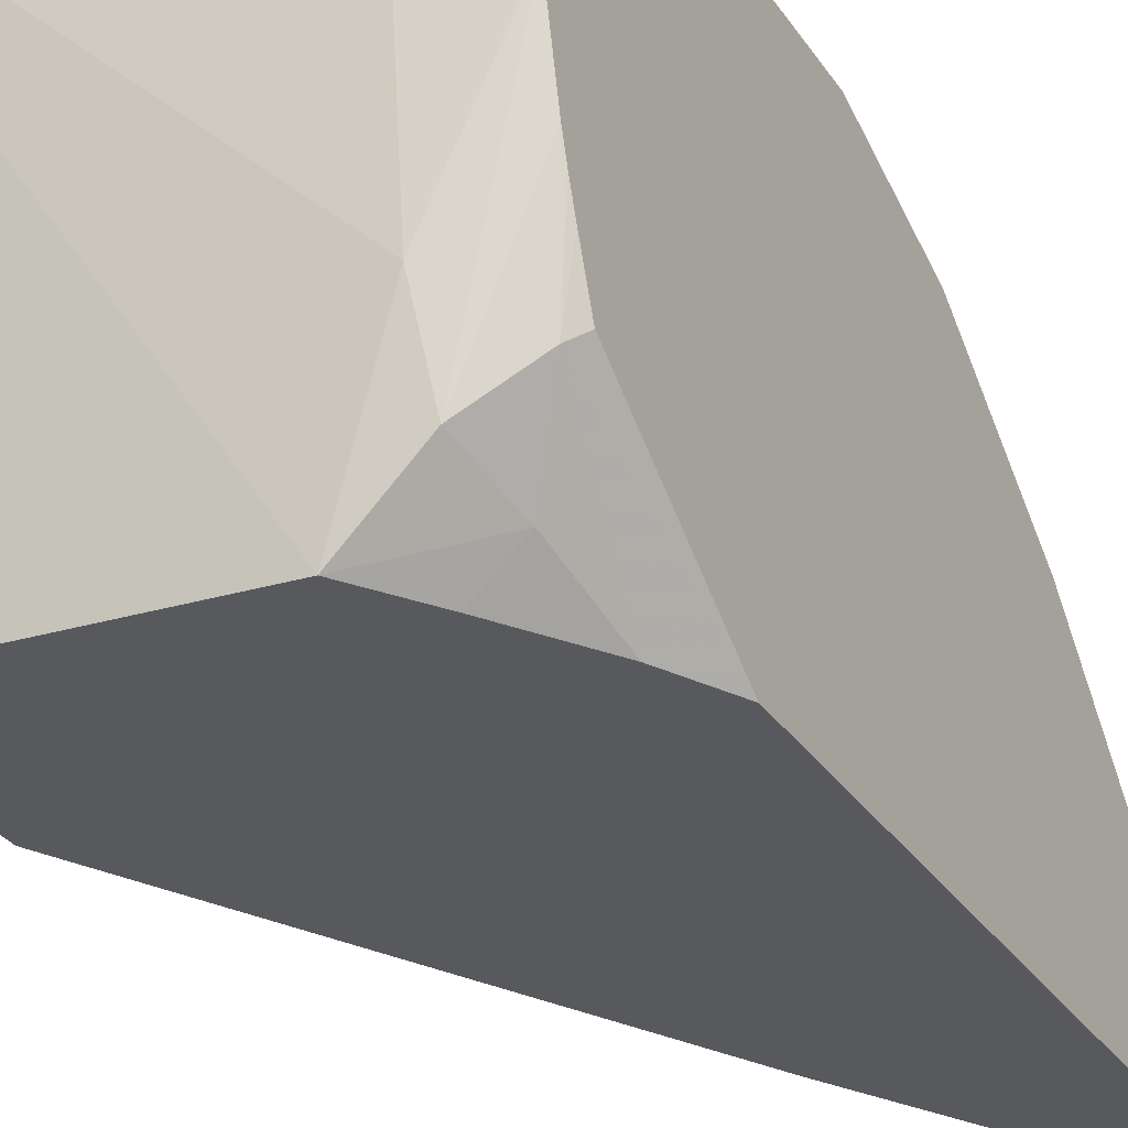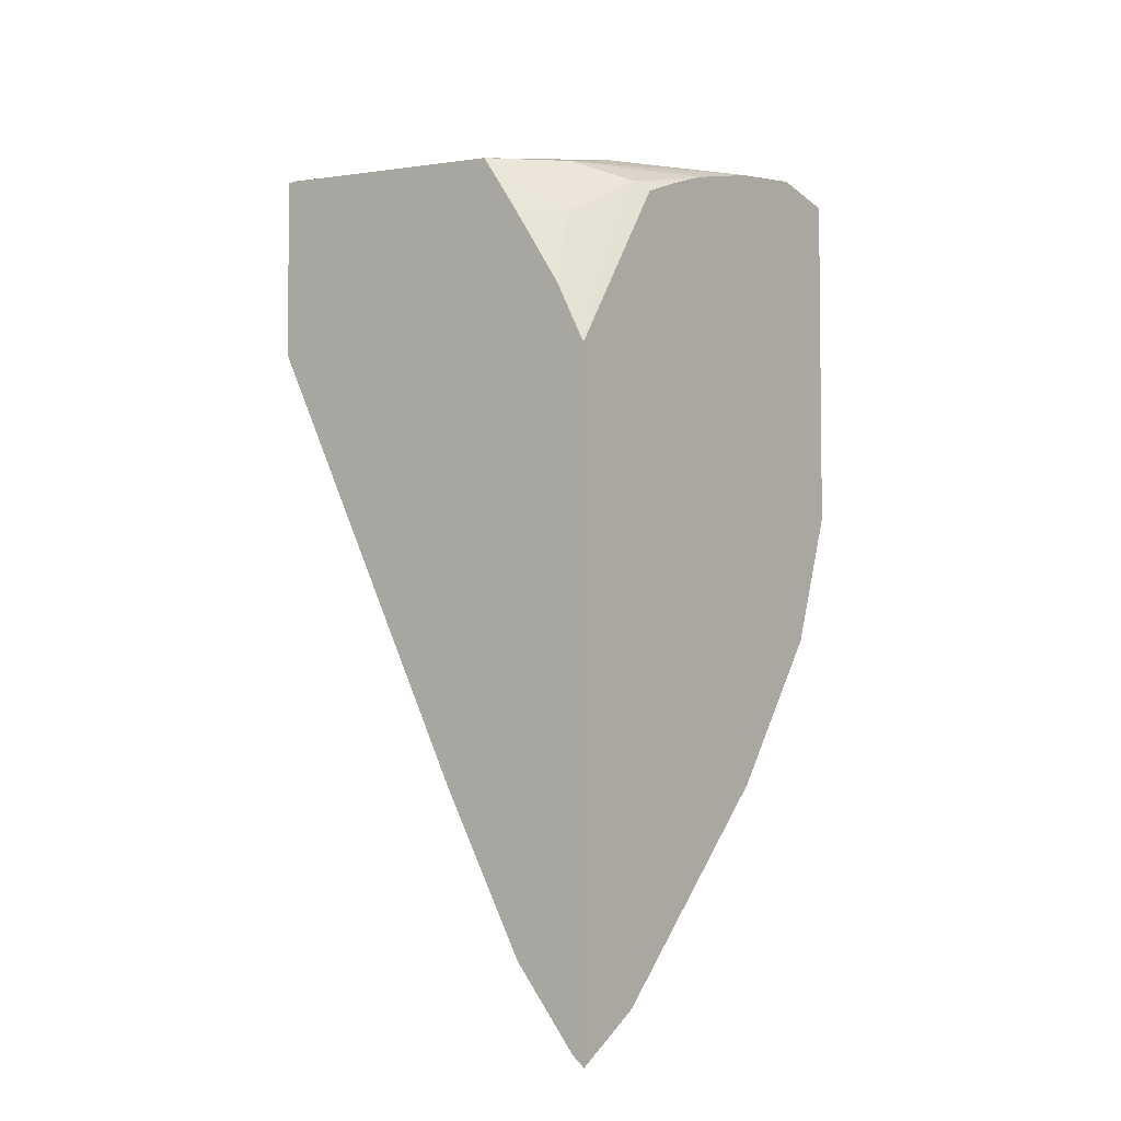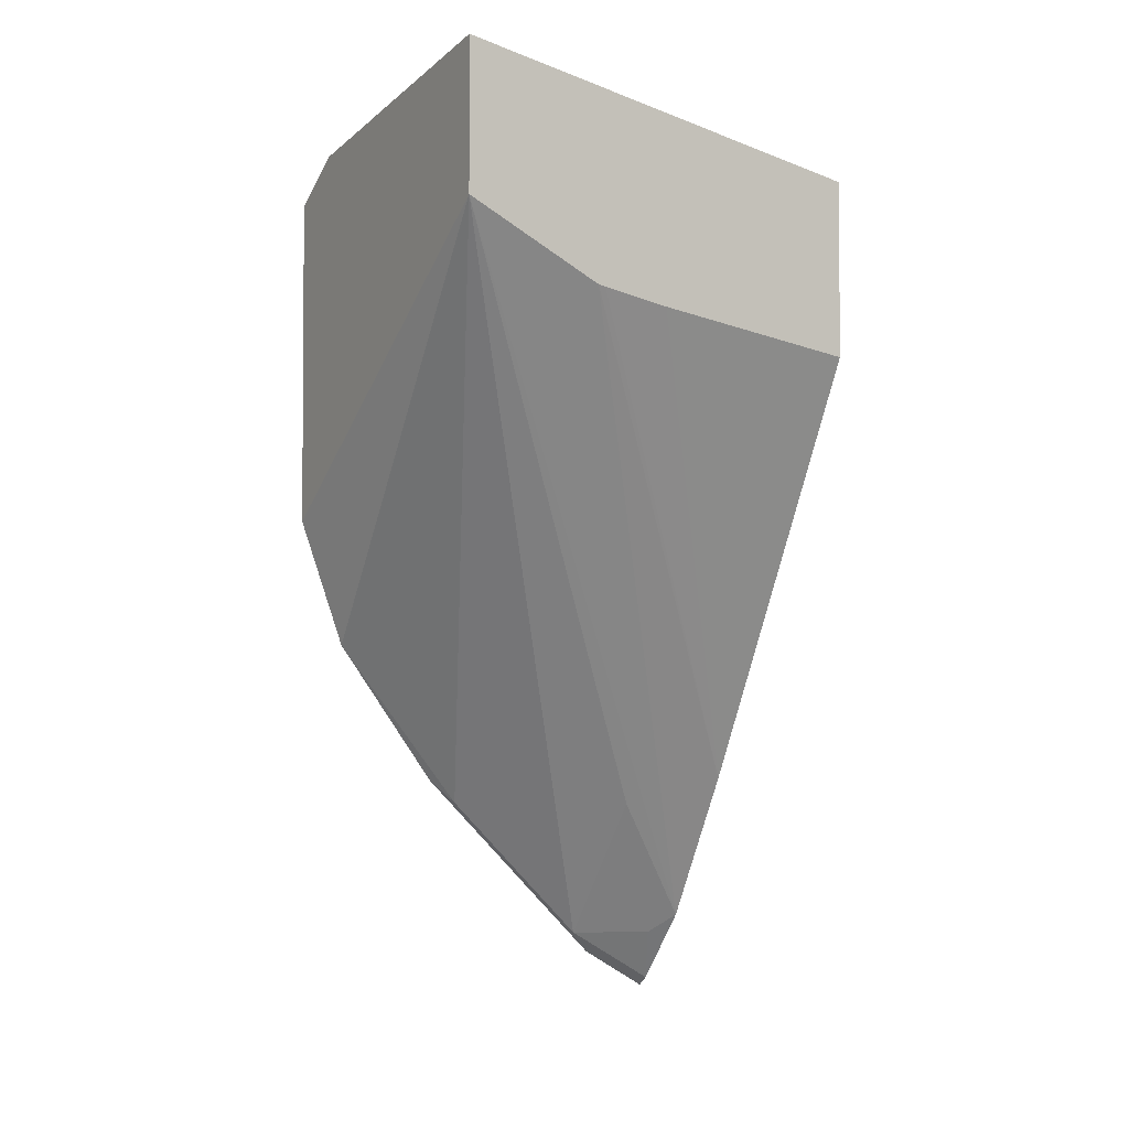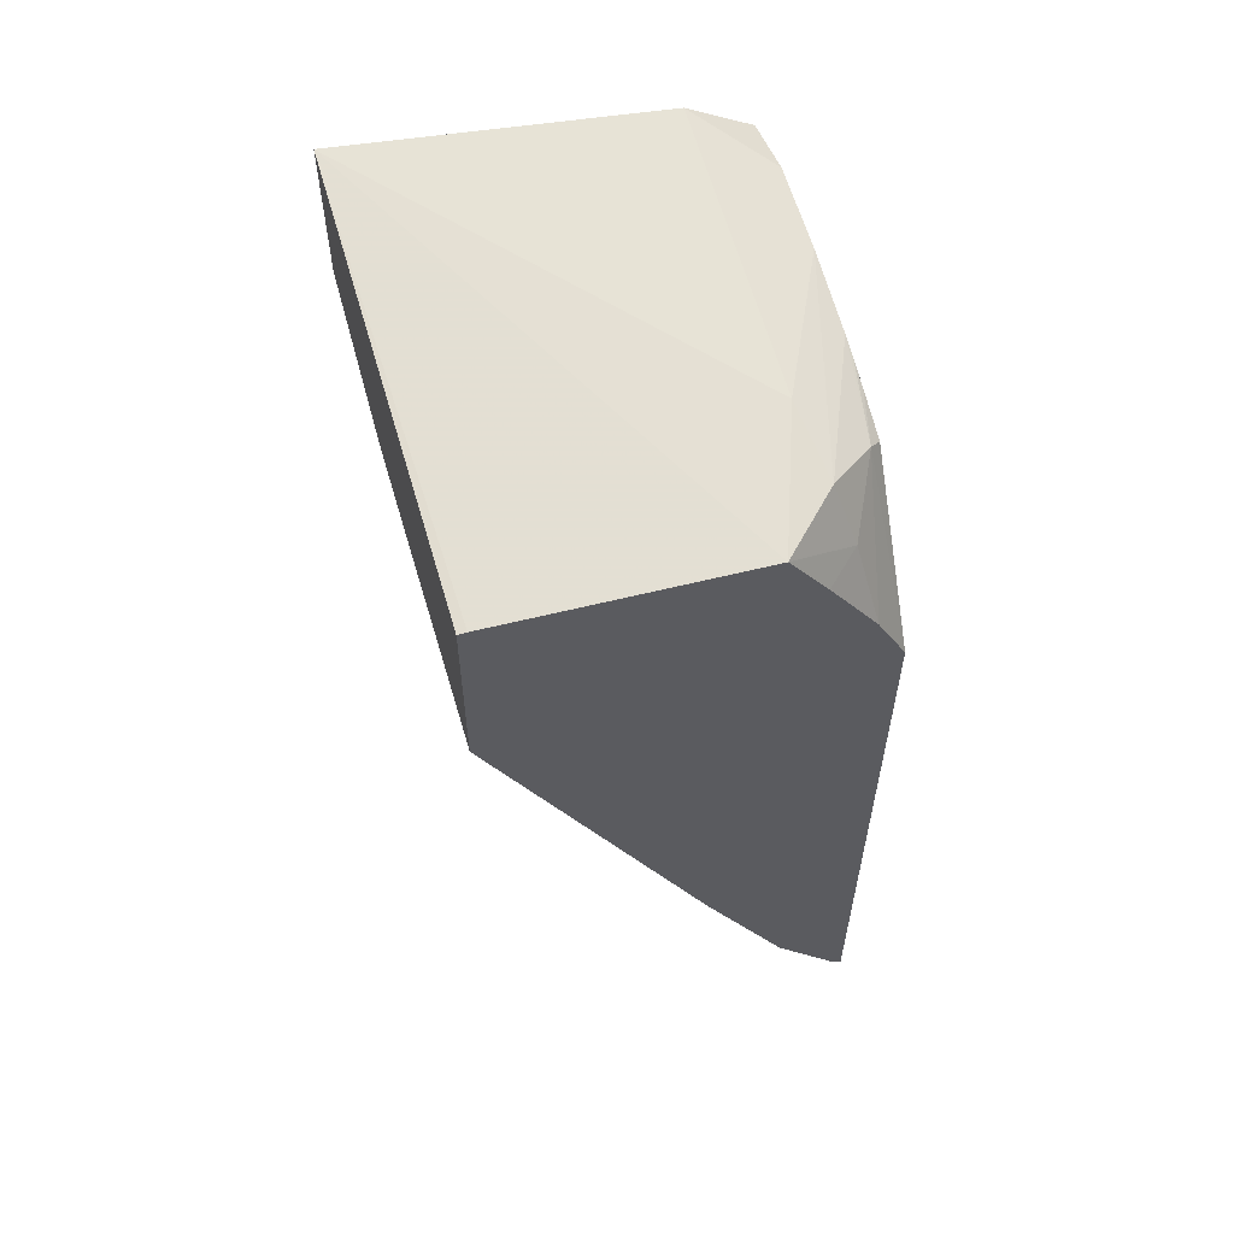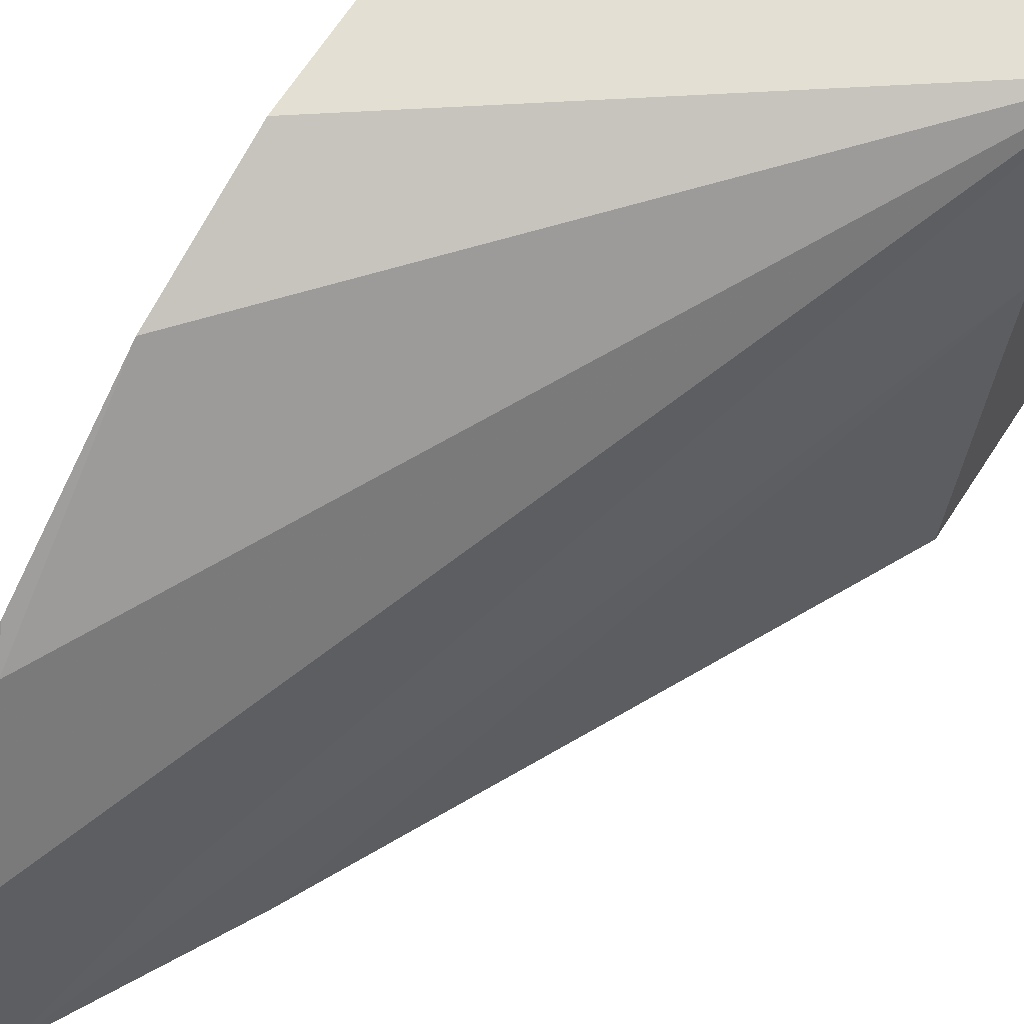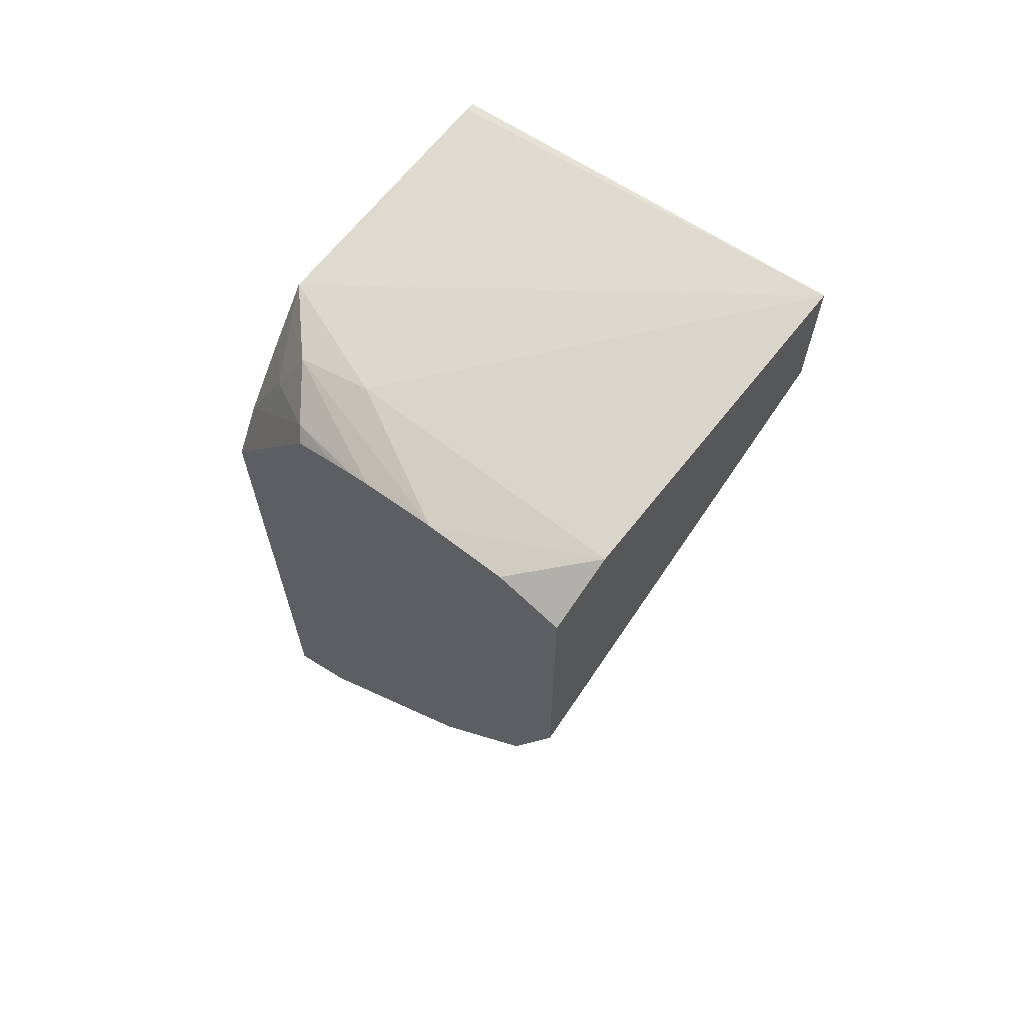
<metadata>
{"format":"obj","ext":"obj","renderer":"f3d","projection":"perspective","resolution":1024,"background":"white","views":[{"elev":-29.8,"azim":27.2,"up":"+Y"},{"elev":-4.4,"azim":37.6,"up":"+Z"},{"elev":-2.7,"azim":-120.4,"up":"+Z"},{"elev":57.9,"azim":-17.1,"up":"+Z"},{"elev":67.0,"azim":-147.1,"up":"+Y"},{"elev":66.4,"azim":130.1,"up":"+Z"}]}
</metadata>
<code>
v -0.5436 0.1974 -0.2105
v -0.5436 0.1852 -0.2453
v -0.6444 0.1974 -0.1369
v -0.5436 0.1974 -0.1207
v -0.5436 0.1569 -0.2845
v -0.5468 0.1505 -0.2909
v -0.6444 0.1607 -0.1555
v -0.6444 0.1974 -0.09762
v -0.5468 0.1304 -0.311
v -0.5468 0.1104 -0.3311
v -0.5769 0.1104 -0.2909
v -0.5638 0.08476 -0.3255
v -0.561 0.1974 -0.11
v -0.5436 0.1797 -0.1167
v -0.5436 0.1441 -0.2974
v -0.6444 0.1605 -0.1556
v -0.5863 0.08476 -0.2839
v -0.6444 0.08476 -0.1207
v -0.6421 0.08476 -0.1206
v -0.5749 0.08476 -0.1254
v -0.5619 0.1204 -0.1204
v -0.5436 0.1168 -0.3247
v -0.5436 0.104 -0.3375
v -0.5436 0.0949 -0.3429
v -0.547 0.08476 -0.3463
v -0.5569 0.0903 -0.3311
v -0.5436 0.1575 -0.1195
v -0.6444 0.1587 -0.156
v -0.5878 0.08476 -0.2809
v -0.6444 0.1405 -0.1594
v -0.6444 0.08476 -0.1682
v -0.5646 0.08476 -0.1405
v -0.5552 0.09365 -0.1405
v -0.5594 0.1003 -0.1254
v -0.5436 0.08476 -0.349
v -0.5436 0.1366 -0.1245
v -0.5515 0.08476 -0.1605
v -0.5468 0.1104 -0.1304
v -0.5436 0.08476 -0.1761
v -0.5436 0.131 -0.1262
v -0.5436 0.1129 -0.133
v -0.5436 0.1246 -0.1285
f 12 35 39
f 12 18 31
f 12 19 18
f 12 20 19
f 12 32 20
f 12 37 32
f 12 39 37
f 12 31 29
f 10 26 11
f 12 26 25
f 11 26 12
f 10 25 26
f 10 24 25
f 10 23 24
f 10 22 23
f 9 22 10
f 12 29 17
f 12 25 35
f 13 21 27
f 29 31 30
f 16 17 28
f 38 42 40
f 38 41 42
f 38 39 41
f 37 39 38
f 36 38 40
f 34 38 36
f 33 38 34
f 33 37 38
f 32 37 33
f 27 34 36
f 24 35 25
f 21 34 27
f 20 34 21
f 20 33 34
f 20 32 33
f 17 30 28
f 17 29 30
f 13 27 14
f 9 15 22
f 8 19 20
f 8 20 21
f 1 22 15
f 1 23 22
f 1 24 23
f 1 35 24
f 1 39 35
f 1 41 39
f 1 42 41
f 1 15 5
f 1 40 42
f 1 14 27
f 1 4 14
f 1 13 4
f 1 8 13
f 1 3 8
f 1 2 3
f 8 21 13
f 1 36 40
f 1 5 2
f 1 27 36
f 2 6 3
f 2 5 6
f 8 18 19
f 7 17 16
f 7 12 17
f 6 15 9
f 4 13 14
f 3 12 7
f 3 11 12
f 5 15 6
f 3 9 10
f 3 6 9
f 3 18 8
f 3 31 18
f 3 30 31
f 3 28 30
f 3 16 28
f 3 10 11
f 3 7 16

</code>
